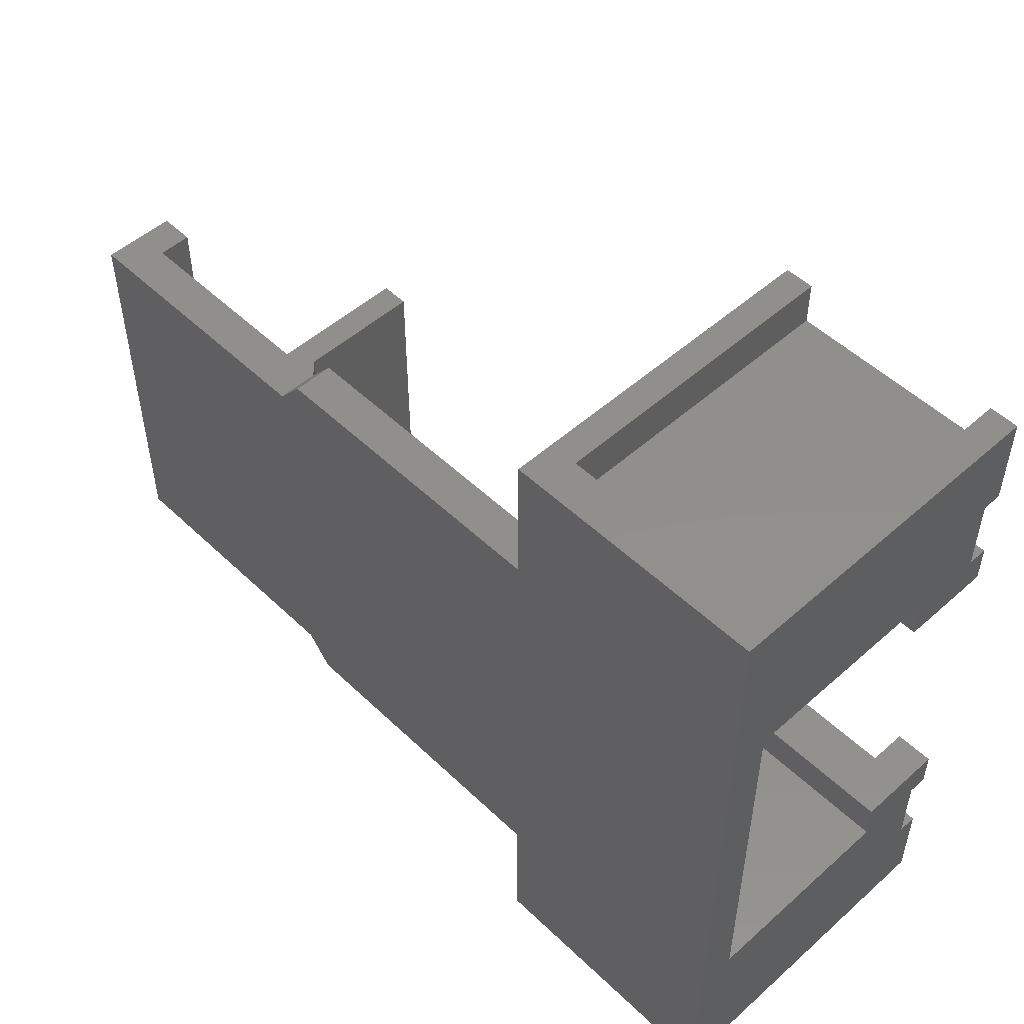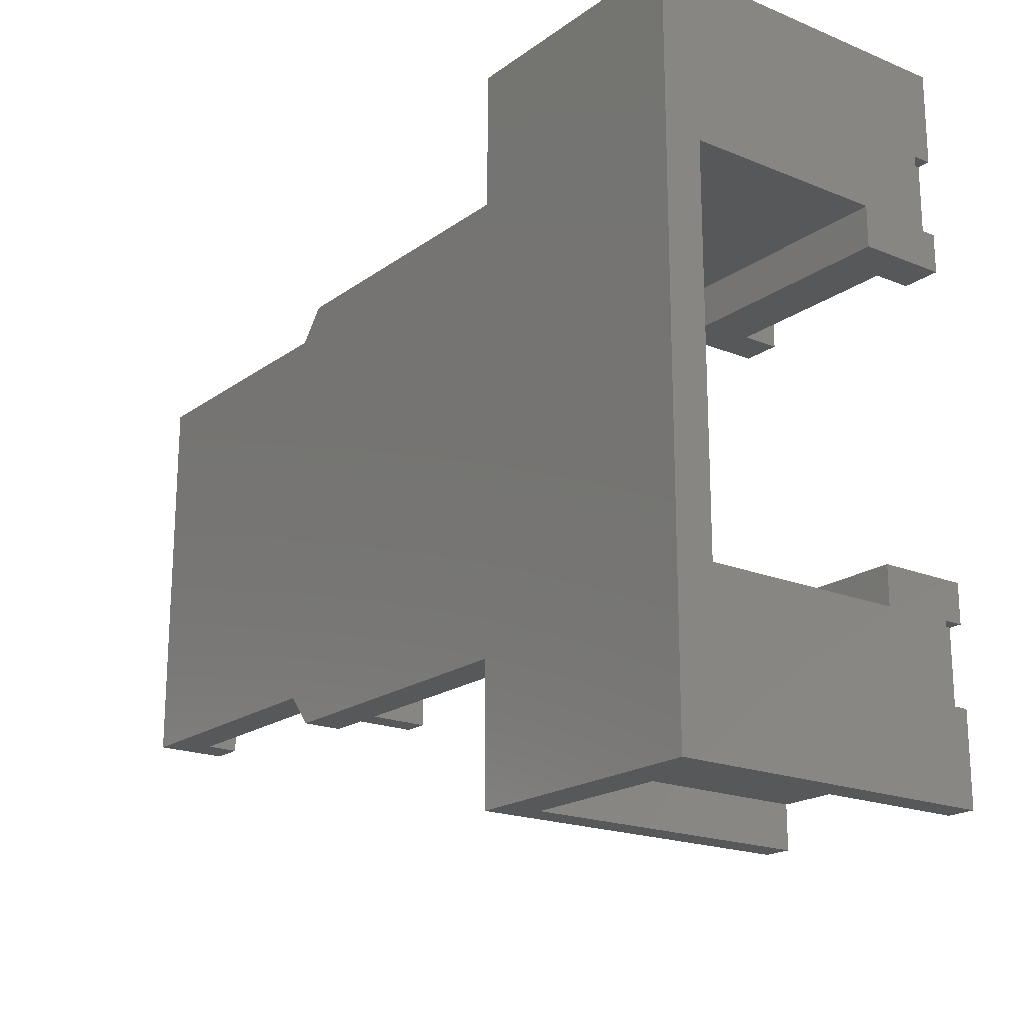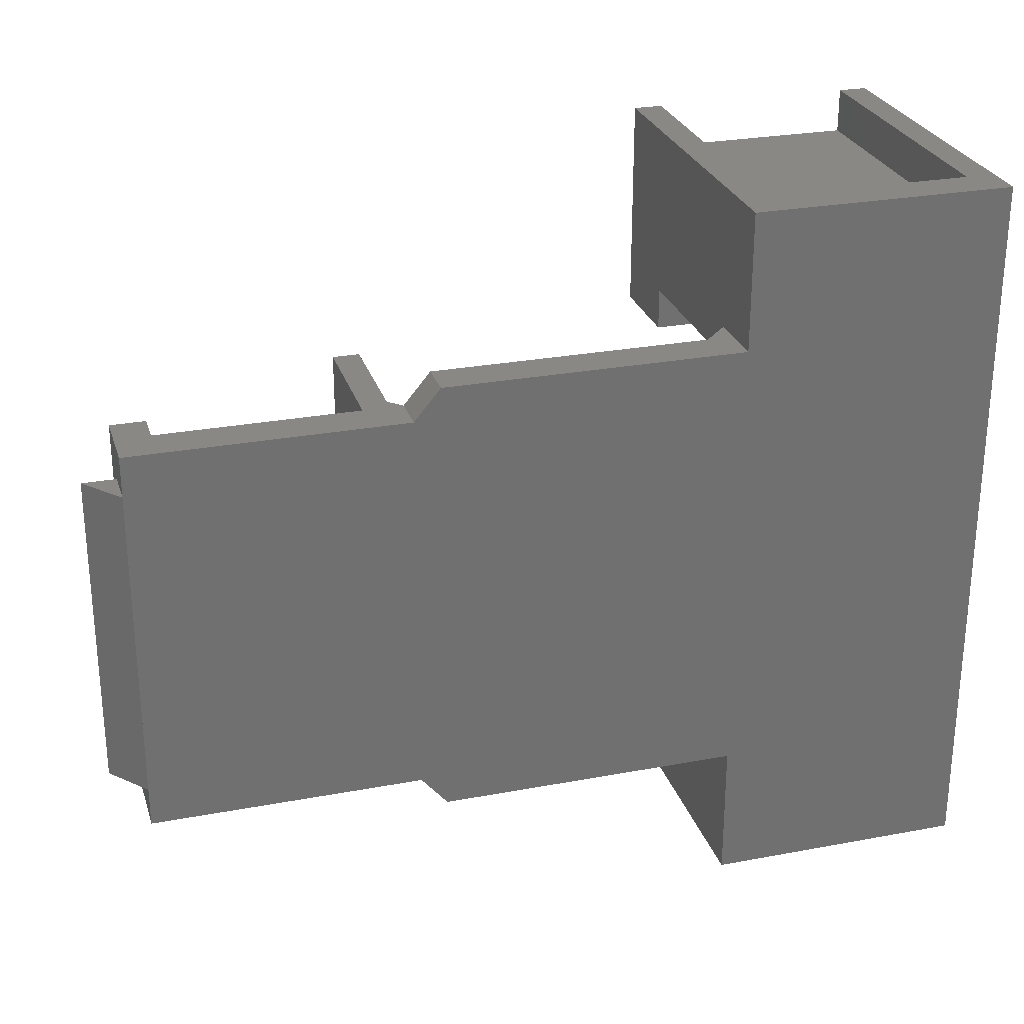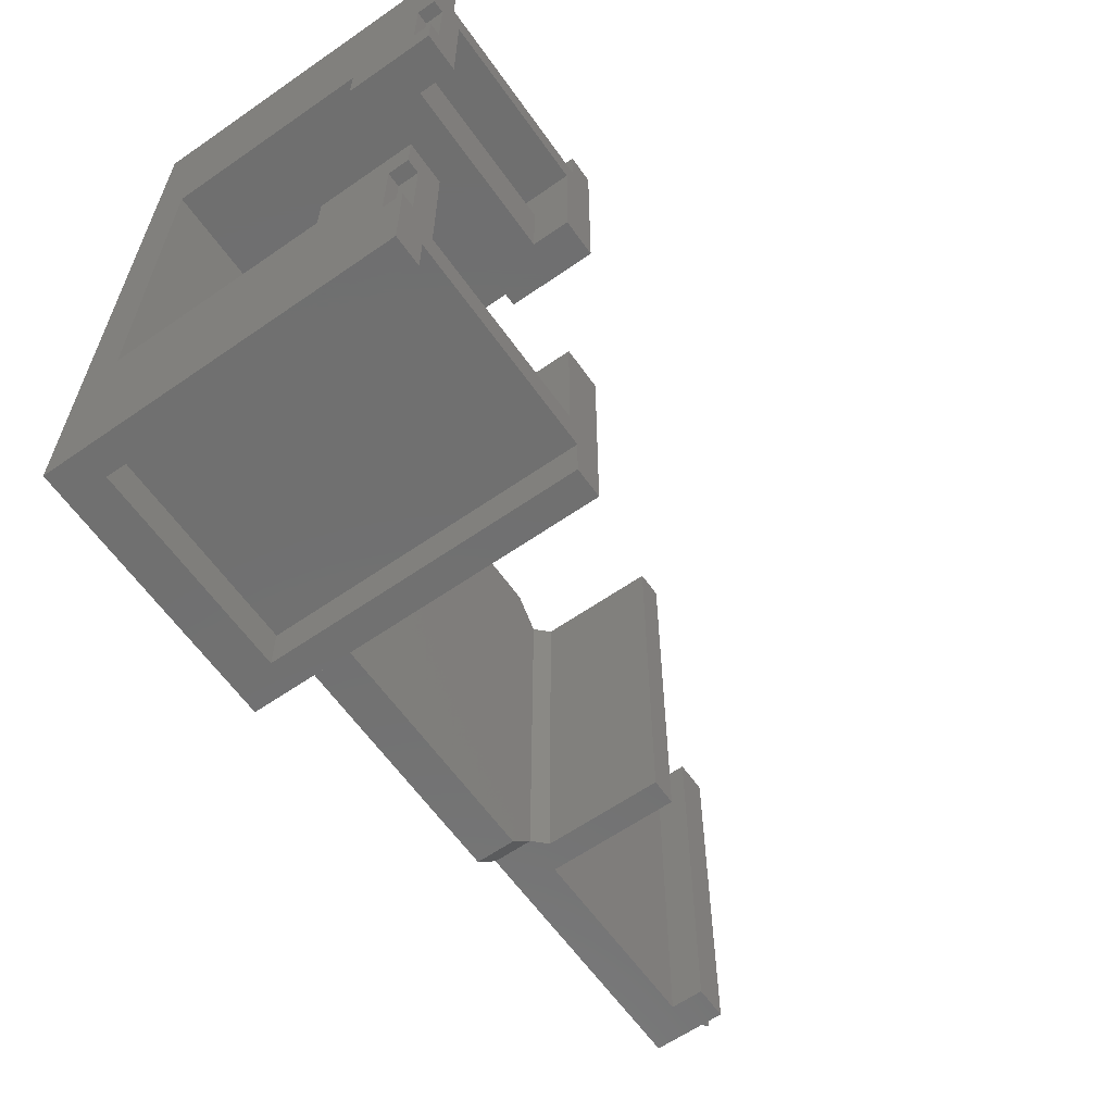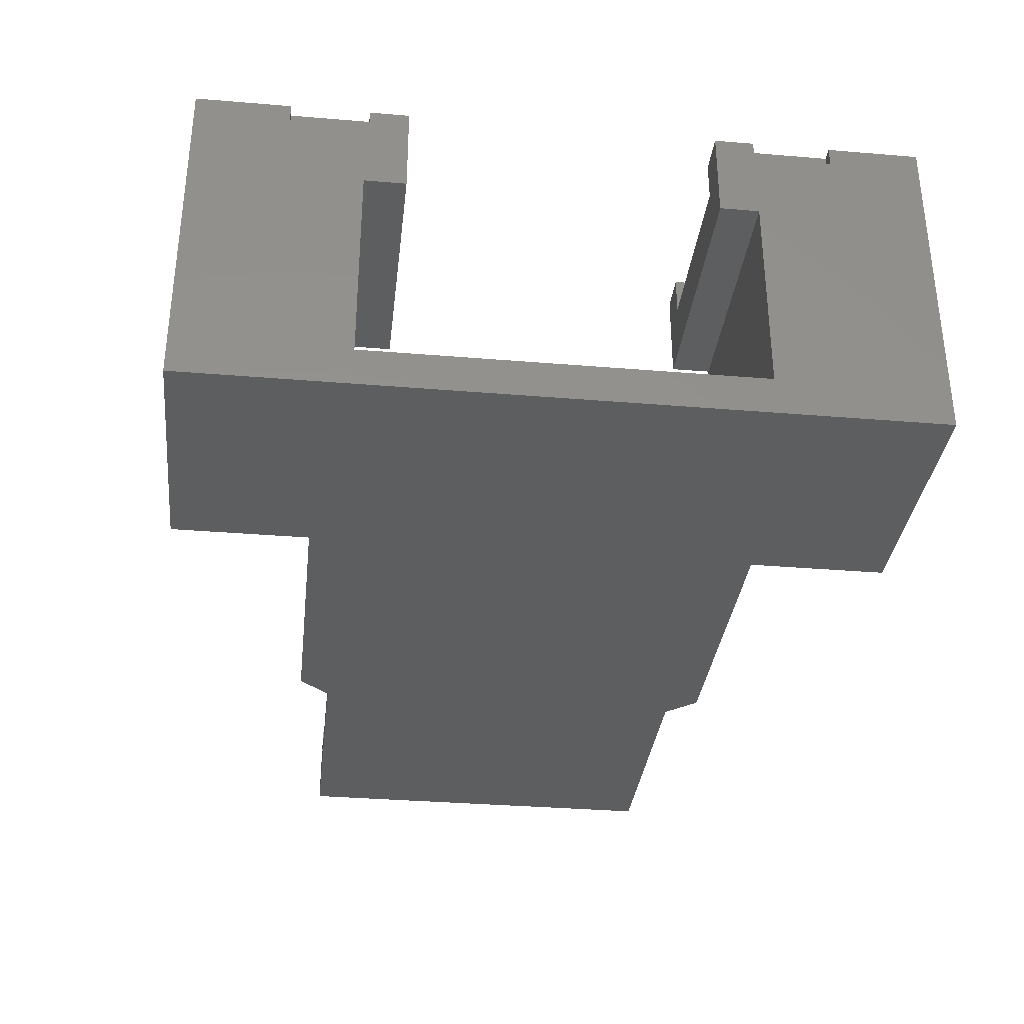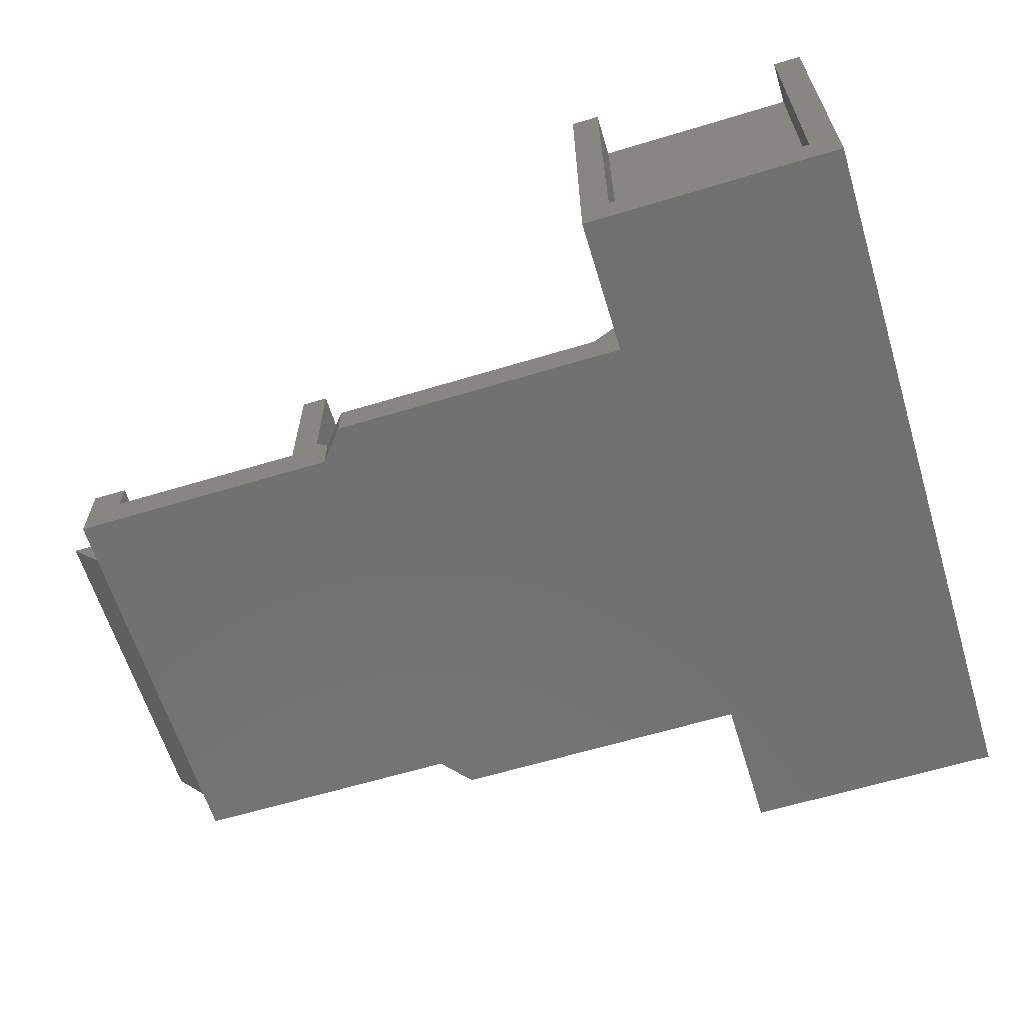
<metadata>
{"format":"stl","ext":"stl","renderer":"f3d","projection":"perspective","resolution":1024,"background":"white","views":[{"elev":51.0,"azim":-134.0,"up":"+Y"},{"elev":-19.4,"azim":-127.3,"up":"+Y"},{"elev":27.1,"azim":163.8,"up":"+Y"},{"elev":-61.9,"azim":-54.8,"up":"+Y"},{"elev":-33.7,"azim":-96.5,"up":"+Z"},{"elev":-62.8,"azim":-163.0,"up":"+Z"}]}
</metadata>
<code>
# stl→obj: 122 verts, 246 faces
v 618.6 947.9 0.2857
v 616.4 954.9 0.2857
v 616.4 947.9 0.2857
v 617.4 954.9 0.2857
v 617.4 960.9 0.2857
v 636.4 947.9 0.2857
v 634.2 951.3 0.2857
v 634.2 947.9 0.2857
v 619.4 953.9 0.2857
v 618.6 951.3 0.2857
v 633.4 953.9 0.2857
v 633.4 963.9 0.2857
v 636.4 963.9 0.2857
v 616.4 963.9 0.2857
v 616.4 960.9 0.2857
v 619.4 963.9 0.2857
v 617.4 996.7 0.2857
v 617.4 990.7 -1.214
v 617.4 990.7 0.2857
v 617.4 996.7 -1.214
v 616.4 990.7 0.2857
v 616.4 990.7 -1.214
v 617.4 954.9 -1.214
v 616.4 954.9 -1.214
v 636.4 987.7 0.2857
v 633.4 997.9 0.2857
v 633.4 987.7 0.2857
v 634.2 1001 0.2857
v 634.2 1004 0.2857
v 636.4 1004 0.2857
v 619.4 987.7 0.2857
v 616.4 987.7 0.2857
v 618.6 1001 0.2857
v 619.4 997.9 0.2857
v 616.4 1004 0.2857
v 616.4 996.7 0.2857
v 618.6 1004 0.2857
v 616.4 996.7 -1.214
v 616.4 960.9 -1.214
v 617.4 960.9 -1.214
v 633.4 953.9 -22.71
v 619.4 957.9 -22.71
v 619.4 953.9 -22.71
v 633.4 957.9 -22.71
v 633.4 957.9 -2.714
v 619.4 957.9 -2.714
v 616.4 963.9 -6.714
v 619.4 963.9 -2.714
v 636.4 963.9 -6.714
v 633.4 963.9 -2.714
v 633.4 987.7 -2.714
v 636.4 987.7 -6.714
v 616.4 987.7 -6.714
v 619.4 987.7 -2.714
v 616.4 960.9 -6.714
v 636.4 960.9 -6.714
v 636.4 990.9 -20.71
v 616.4 990.9 -22.71
v 636.4 990.9 -22.71
v 616.4 990.9 -6.714
v 636.4 990.9 -6.714
v 633.4 993.9 -22.71
v 619.4 997.9 -22.71
v 619.4 993.9 -22.71
v 633.4 997.9 -22.71
v 662.4 990.9 -12.71
v 662.4 960.9 -21.71
v 662.4 960.9 -12.71
v 662.4 990.9 -21.71
v 636.4 958.5 -25.71
v 636.4 947.9 -25.71
v 636.4 958.5 -22.71
v 636.4 958.5 -20.71
v 636.4 960.9 -20.71
v 664.4 960.9 -12.71
v 664.4 990.9 -12.71
v 664.4 990.9 -22.71
v 664.4 960.9 -22.71
v 636.4 993.3 -25.71
v 636.4 1004 -25.71
v 659.4 958.5 -25.71
v 659.4 993.3 -25.71
v 661.4 960.9 -25.71
v 661.4 990.9 -25.71
v 682 990.9 -25.71
v 682 960.9 -25.71
v 682 987.9 -25.71
v 682 963.9 -25.71
v 616.4 947.9 -25.71
v 616.4 1004 -25.71
v 634.2 947.9 -22.71
v 618.6 951.3 -22.71
v 618.6 947.9 -22.71
v 634.2 951.3 -22.71
v 636.4 960.9 -22.71
v 616.4 960.9 -22.71
v 634.2 1001 -22.71
v 618.6 1004 -22.71
v 618.6 1001 -22.71
v 634.2 1004 -22.71
v 638.4 993.3 -22.71
v 638.4 990.9 -22.71
v 636.4 993.3 -20.71
v 619.4 993.9 -2.714
v 633.4 993.9 -2.714
v 659.4 958.5 -22.71
v 661.4 960.9 -22.71
v 638.4 958.5 -22.71
v 636.4 993.3 -22.71
v 659.4 993.3 -22.71
v 679.4 960.9 -22.71
v 679.4 990.9 -22.71
v 661.4 990.9 -22.71
v 638.4 960.9 -22.71
v 682 990.9 -20.21
v 679.4 990.9 -20.21
v 679.4 960.9 -20.21
v 682 960.9 -20.21
v 684.5 963.9 -22.71
v 682 987.9 -22.71
v 682 963.9 -22.71
v 684.5 987.9 -22.71
f 1 2 3
f 2 1 4
f 4 1 5
f 6 7 8
f 7 9 10
f 9 7 11
f 11 7 12
f 12 7 13
f 13 7 6
f 5 14 15
f 14 5 16
f 16 5 10
f 10 5 1
f 16 10 9
f 17 18 19
f 18 17 20
f 21 18 22
f 18 21 19
f 2 23 24
f 23 2 4
f 25 26 27
f 26 25 28
f 28 25 29
f 29 25 30
f 31 21 32
f 21 31 19
f 19 31 17
f 17 31 33
f 33 31 34
f 33 34 28
f 28 34 26
f 17 35 36
f 35 17 37
f 37 17 33
f 17 38 20
f 38 17 36
f 23 39 24
f 39 23 40
f 5 23 4
f 23 5 40
f 18 38 22
f 38 18 20
f 5 39 40
f 39 5 15
f 41 42 43
f 42 41 44
f 45 42 44
f 42 45 46
f 47 48 49
f 48 47 14
f 48 14 16
f 49 50 13
f 50 49 48
f 13 50 12
f 25 51 52
f 51 25 27
f 53 54 32
f 54 53 52
f 54 52 51
f 32 54 31
f 49 55 47
f 55 49 56
f 57 58 59
f 58 57 60
f 60 57 61
f 61 53 60
f 53 61 52
f 9 41 43
f 41 9 11
f 62 63 64
f 63 62 65
f 66 67 68
f 67 66 69
f 70 6 71
f 6 70 72
f 6 72 73
f 6 73 56
f 6 56 13
f 56 73 74
f 13 56 49
f 75 66 68
f 66 75 76
f 77 75 78
f 75 77 76
f 79 70 80
f 70 79 81
f 81 79 82
f 81 82 83
f 83 82 84
f 83 84 85
f 83 85 86
f 86 85 87
f 86 87 88
f 80 89 90
f 89 80 71
f 71 80 70
f 91 92 93
f 92 91 94
f 55 95 96
f 95 55 74
f 74 55 56
f 97 98 99
f 98 97 100
f 71 91 89
f 91 71 6
f 91 6 8
f 89 93 3
f 93 89 91
f 3 93 1
f 90 98 80
f 98 90 35
f 98 35 37
f 80 100 30
f 100 80 98
f 30 100 29
f 14 39 15
f 39 14 55
f 55 14 47
f 21 53 32
f 53 21 22
f 53 22 60
f 60 22 38
f 60 38 58
f 35 38 36
f 2 89 3
f 89 2 24
f 89 24 96
f 89 96 90
f 96 24 39
f 96 39 55
f 90 96 58
f 90 58 38
f 90 38 35
f 45 48 46
f 48 45 50
f 42 9 43
f 9 42 46
f 9 46 16
f 16 46 48
f 11 45 41
f 45 11 12
f 45 12 50
f 44 41 45
f 101 57 102
f 57 101 103
f 104 62 64
f 62 104 105
f 83 106 81
f 106 83 107
f 51 104 54
f 104 51 105
f 26 51 27
f 51 26 105
f 105 26 62
f 62 26 65
f 26 63 65
f 63 26 34
f 106 70 81
f 70 106 72
f 72 106 108
f 72 108 73
f 103 61 57
f 80 109 79
f 61 25 52
f 25 61 30
f 30 61 103
f 30 103 109
f 30 109 80
f 109 101 79
f 101 109 103
f 79 110 82
f 110 79 101
f 111 77 78
f 77 111 112
f 67 113 107
f 113 67 69
f 74 114 95
f 95 73 72
f 73 95 74
f 114 73 108
f 73 114 74
f 84 77 112
f 77 84 113
f 77 113 69
f 77 69 76
f 76 69 66
f 85 112 115
f 112 85 84
f 115 112 116
f 84 110 113
f 110 84 82
f 109 57 59
f 57 109 103
f 57 59 102
f 116 111 117
f 111 116 112
f 118 116 117
f 116 118 115
f 29 97 28
f 97 29 100
f 119 120 121
f 120 119 122
f 121 88 119
f 7 91 8
f 91 7 94
f 87 119 88
f 119 87 122
f 63 104 64
f 104 31 54
f 31 104 34
f 34 104 63
f 86 111 83
f 111 86 118
f 111 118 117
f 111 107 83
f 107 111 78
f 107 78 67
f 67 78 75
f 67 75 68
f 106 114 108
f 114 106 102
f 102 106 101
f 101 106 110
f 110 106 107
f 110 107 113
f 95 58 96
f 58 95 59
f 59 95 114
f 59 114 102
f 98 33 99
f 33 98 37
f 92 1 93
f 1 92 10
f 33 97 99
f 97 33 28
f 85 120 87
f 88 118 86
f 118 88 121
f 118 121 115
f 115 121 120
f 115 120 85
f 7 92 94
f 92 7 10
f 120 122 87
f 87 121 88
f 121 87 120

</code>
